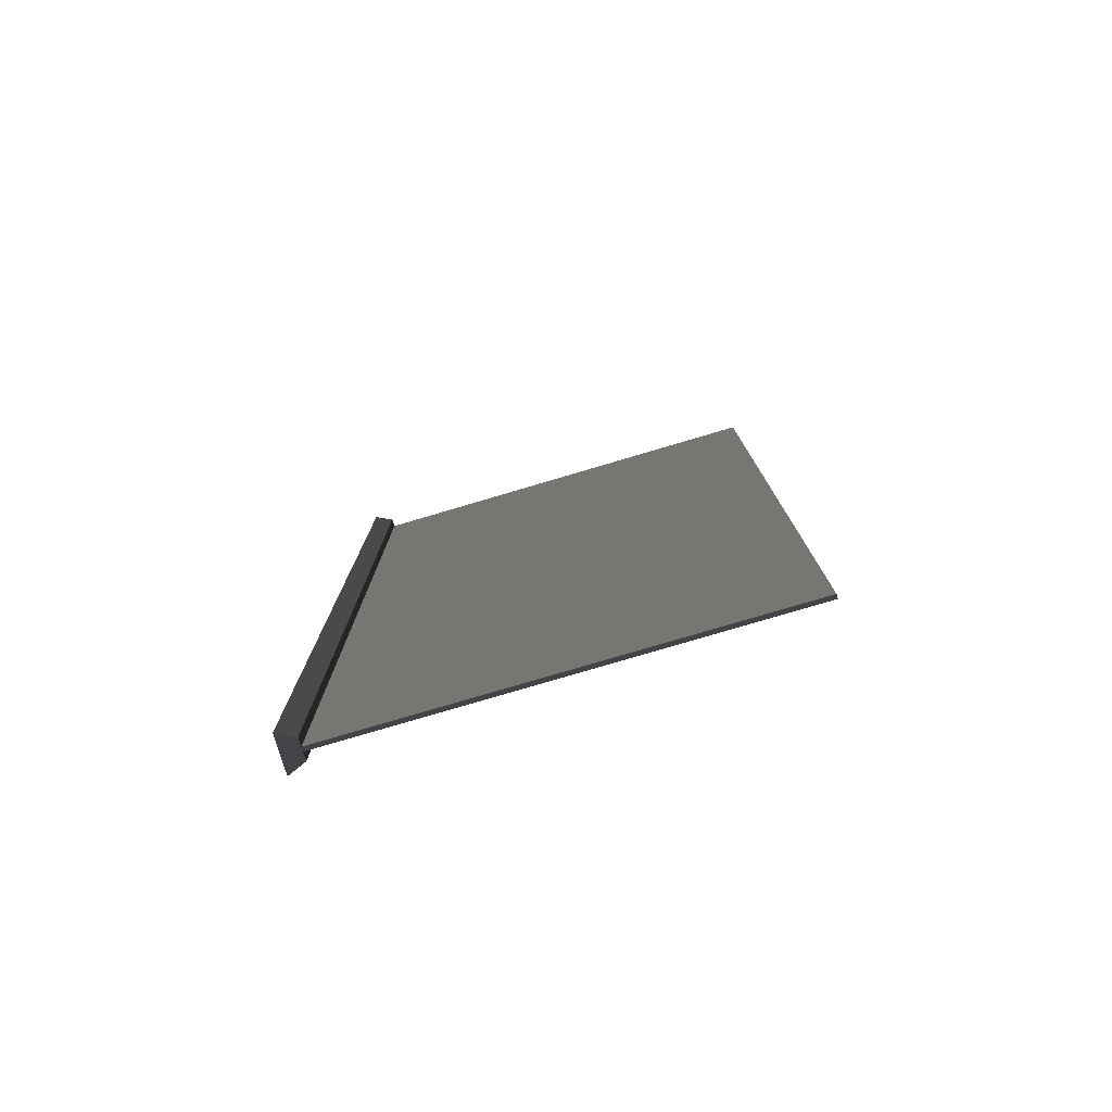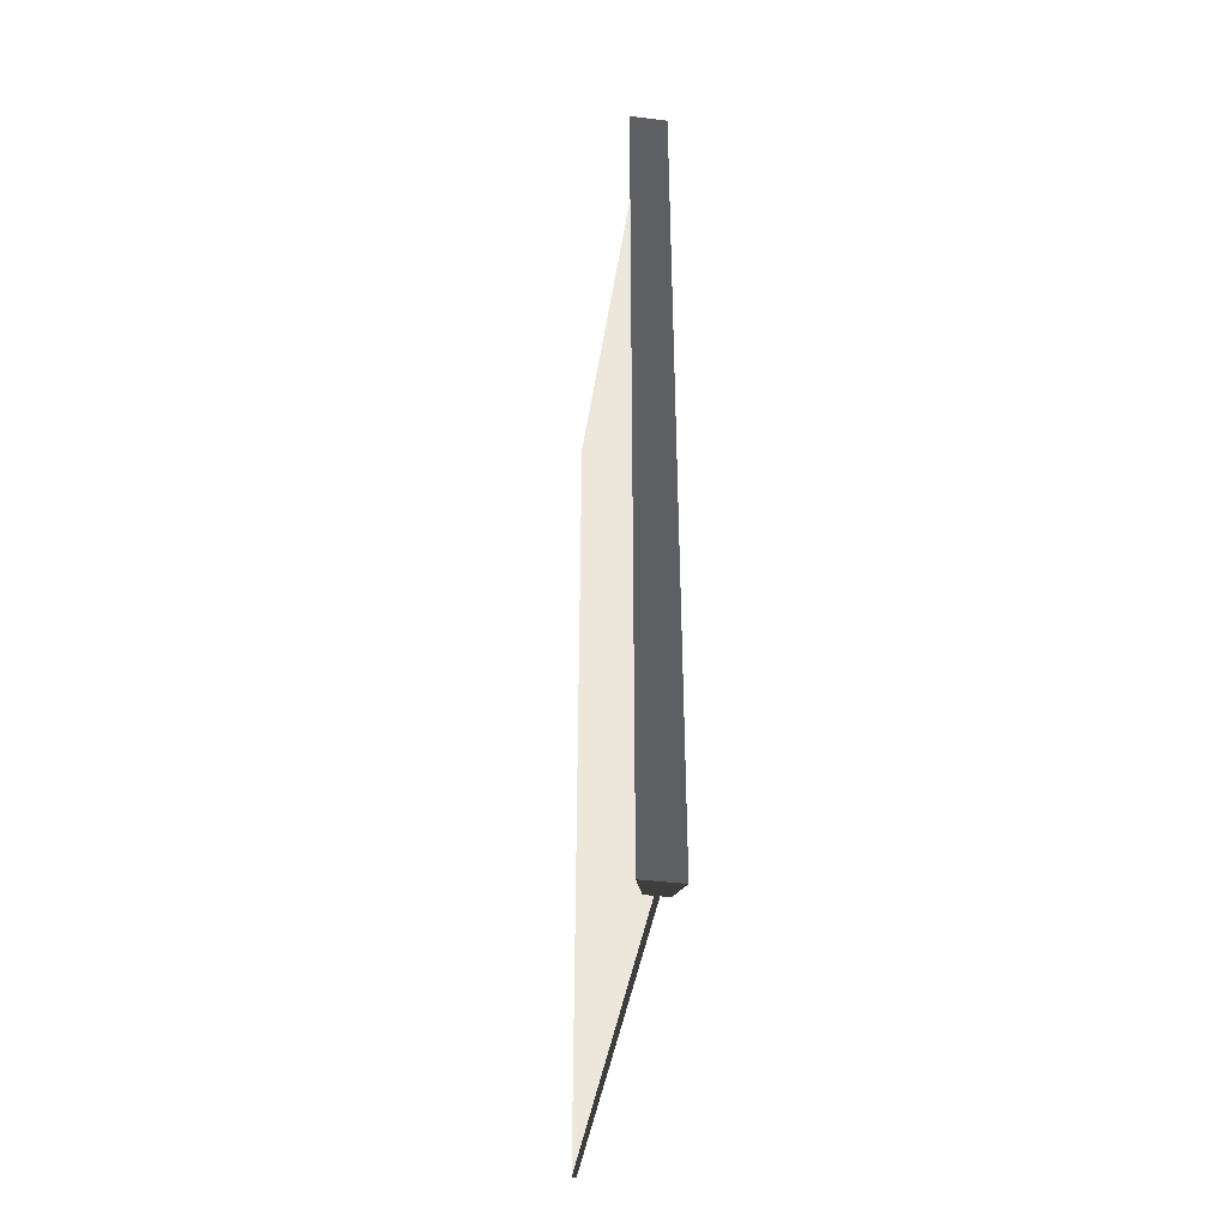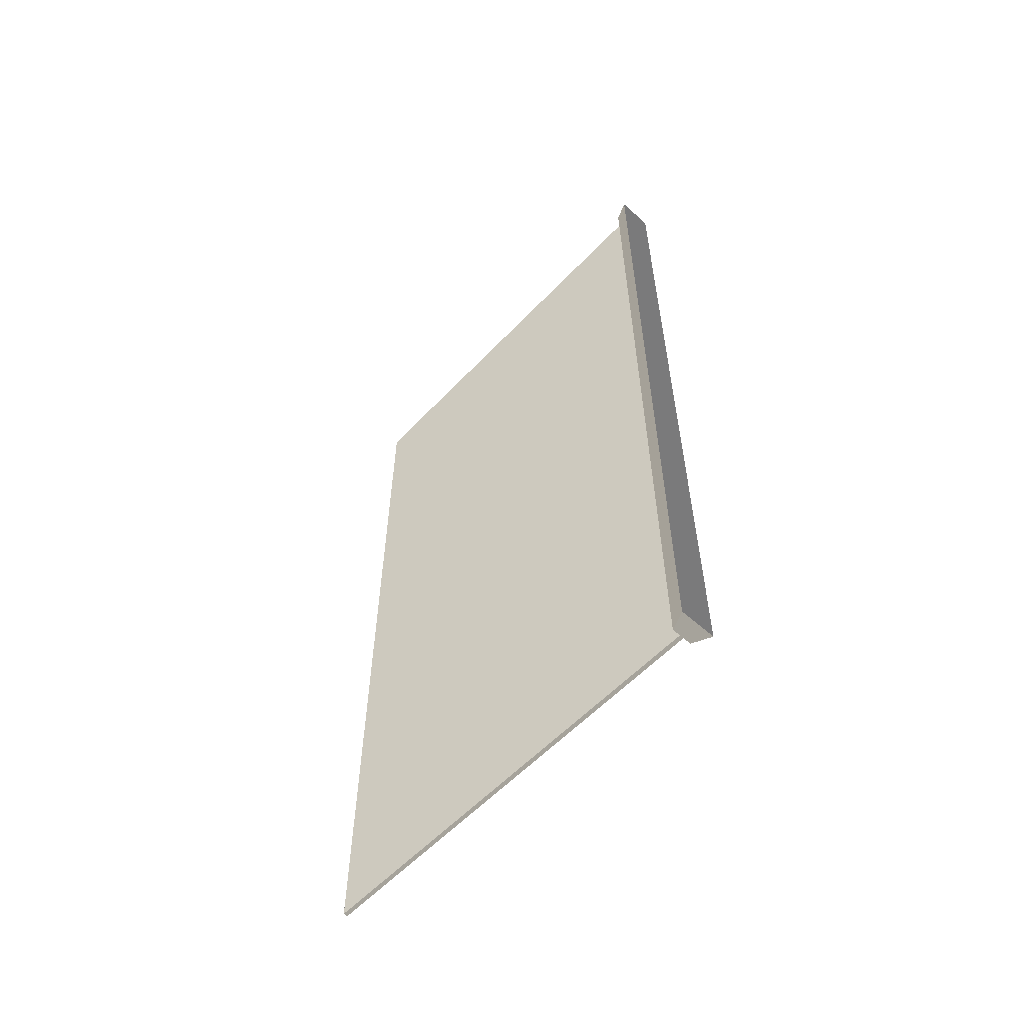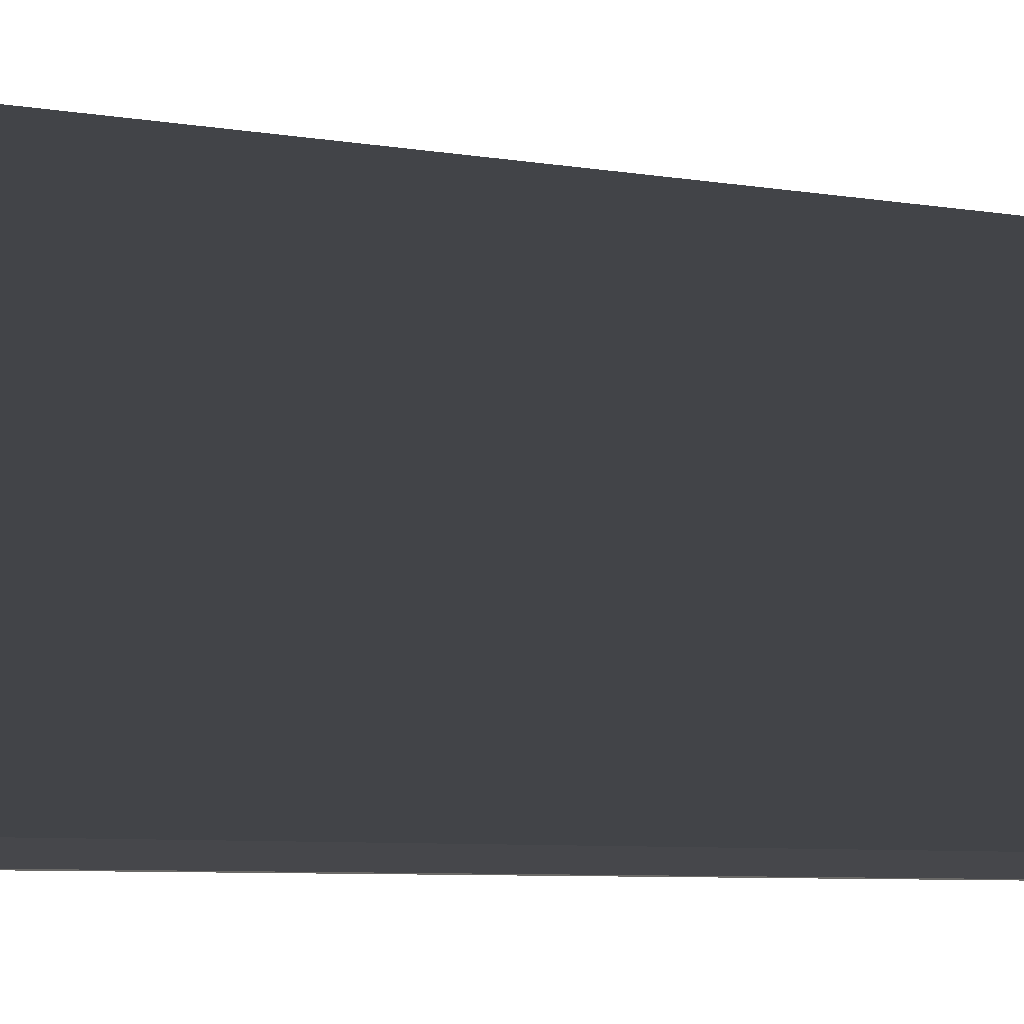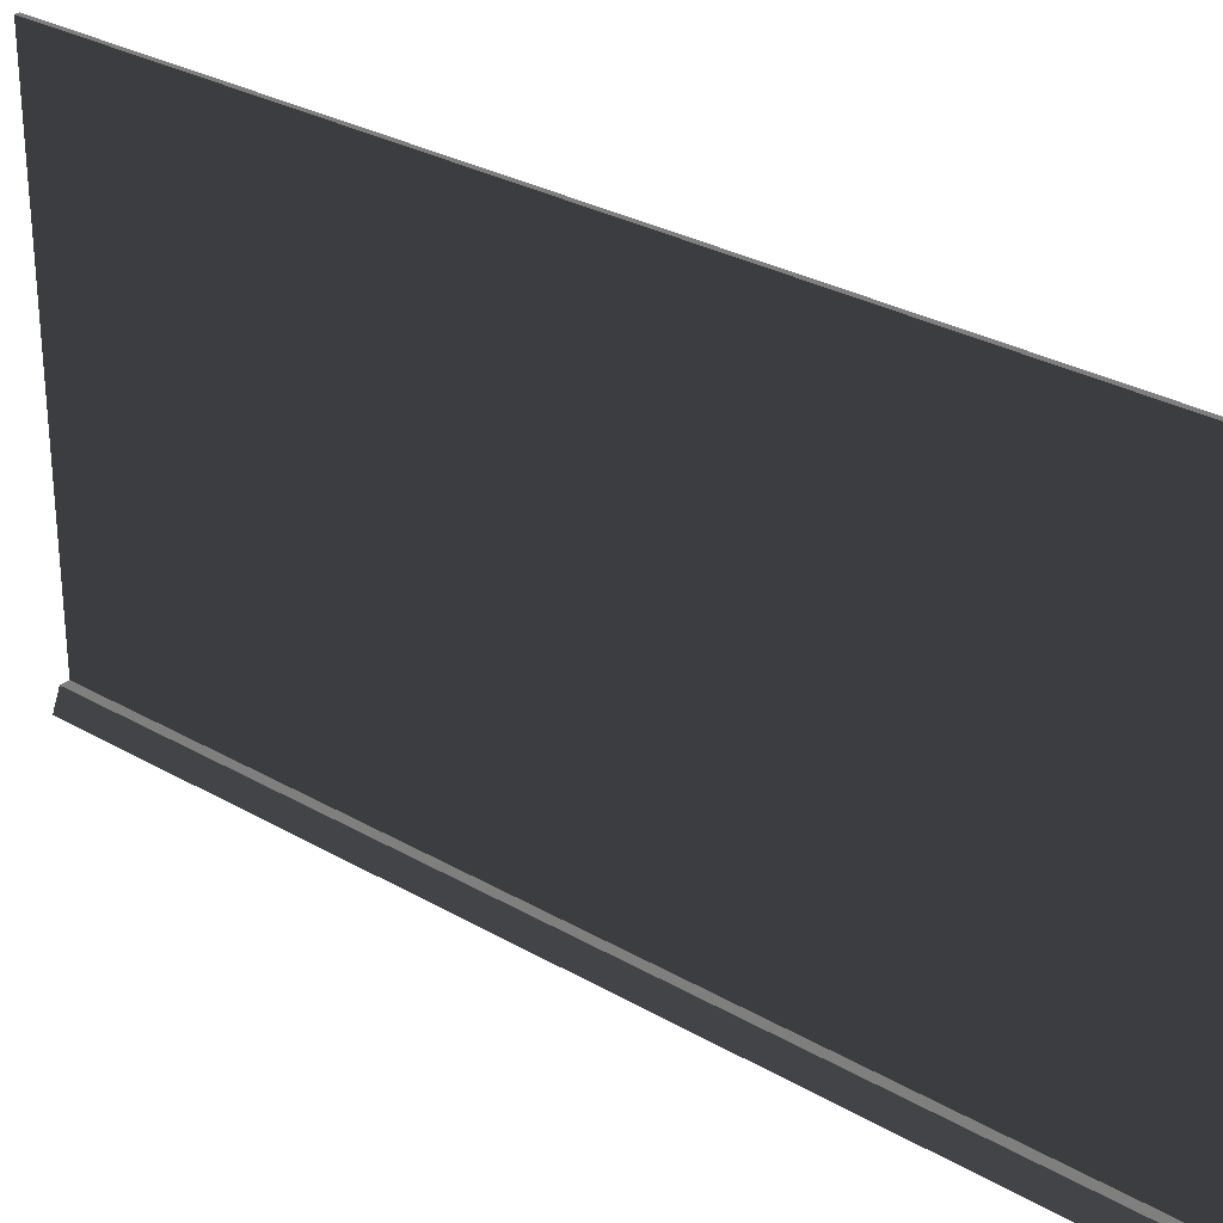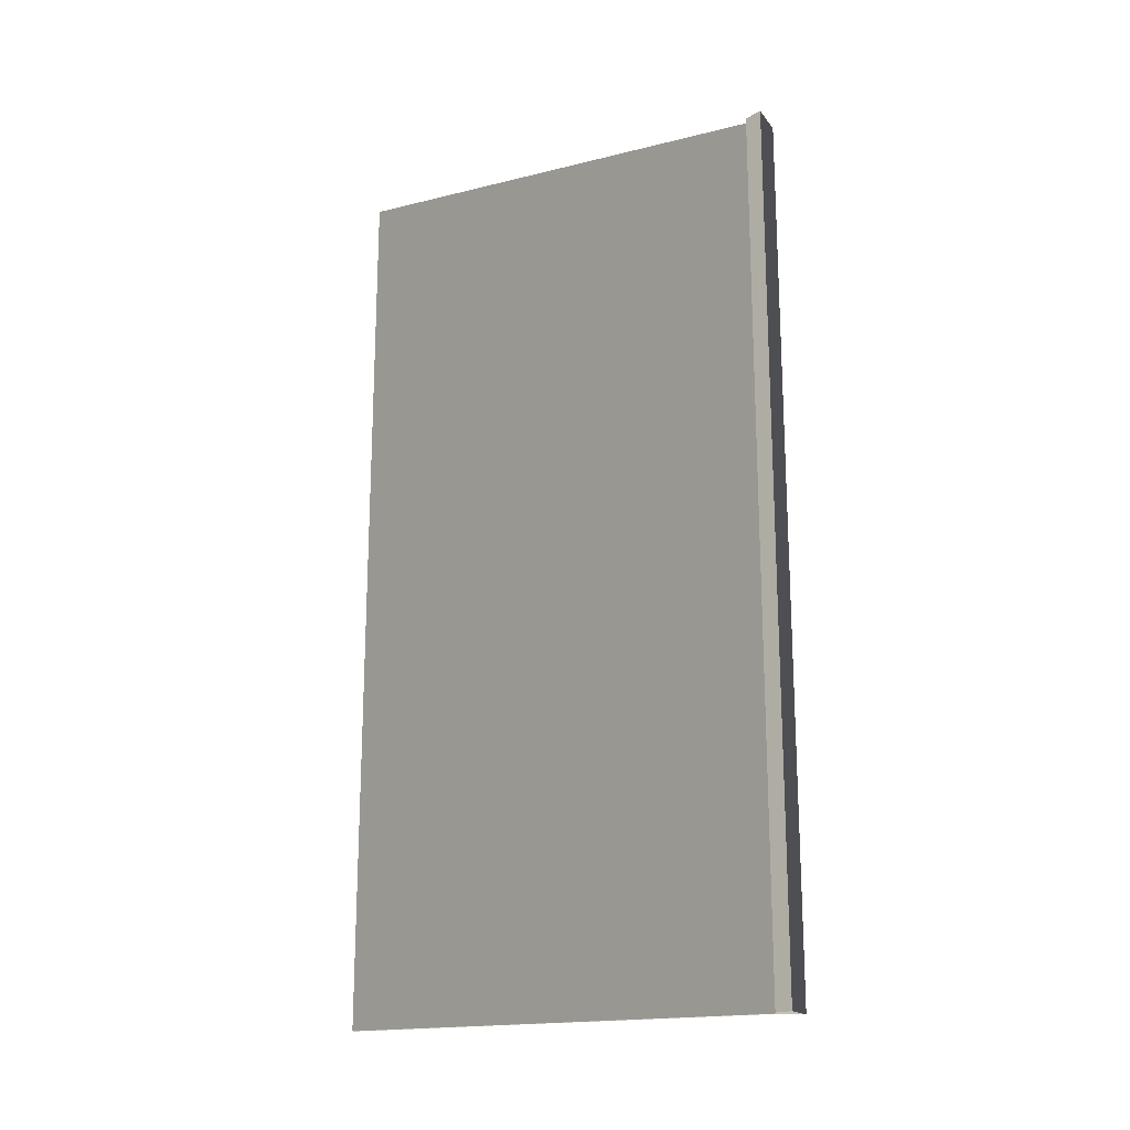
<metadata>
{"format":"obj","ext":"obj","renderer":"f3d","projection":"perspective","resolution":1024,"background":"white","views":[{"elev":-77.8,"azim":-73.5,"up":"+Y"},{"elev":-41.2,"azim":171.5,"up":"+Y"},{"elev":-58.1,"azim":137.1,"up":"+Y"},{"elev":-8.1,"azim":66.8,"up":"+Z"},{"elev":29.1,"azim":130.7,"up":"+Z"},{"elev":-18.1,"azim":115.6,"up":"+Y"}]}
</metadata>
<code>
v 0.09215 19.26 -8.268e-08
v -0.09218 -19.26 8.268e-08
v 0.09285 -19.26 -8.268e-08
v -0.09287 19.26 8.268e-08
v 0.785 19.26 -7.234e-07
v 0.7857 -19.26 -7.234e-07
v -0.8383 -19.26 7.716e-07
v -0.839 19.26 7.716e-07
v -0.09286 19.26 19.71
v 0.09217 19.26 19.71
v -0.09217 -19.26 19.71
v 0.09286 -19.26 19.71
v -0.09218 -19.26 0.7884
v 0.09285 -19.26 0.7884
v 0.09285 -19.26 -8.268e-08
v -0.09218 -19.26 8.268e-08
v -0.09217 -19.26 19.71
v 0.09286 -19.26 19.71
v 0.4573 -19.26 0.7884
v 0.7857 -19.26 -7.234e-07
v -0.4567 -19.26 0.7884
v -0.8383 -19.26 7.716e-07
v 0.4573 -19.26 0.7884
v 0.4566 19.26 0.7884
v 0.785 19.26 -7.234e-07
v 0.7857 -19.26 -7.234e-07
v 0.09215 19.26 0.7884
v -0.09287 19.26 0.7884
v -0.09287 19.26 8.268e-08
v 0.09215 19.26 -8.268e-08
v -0.09286 19.26 19.71
v 0.09217 19.26 19.71
v 0.4566 19.26 0.7884
v 0.785 19.26 -7.234e-07
v -0.4574 19.26 0.7884
v -0.839 19.26 7.716e-07
v -0.4567 -19.26 0.7884
v -0.8383 -19.26 7.716e-07
v -0.839 19.26 7.716e-07
v -0.4574 19.26 0.7884
v 0.09217 19.26 19.71
v 0.09285 -19.26 0.7884
v 0.09286 -19.26 19.71
v 0.09215 19.26 0.7884
v -0.09217 -19.26 19.71
v -0.09287 19.26 0.7884
v -0.09286 19.26 19.71
v -0.09218 -19.26 0.7884
v 0.4573 -19.26 0.7884
v 0.09215 19.26 0.7884
v 0.4566 19.26 0.7884
v 0.09285 -19.26 0.7884
v -0.4574 19.26 0.7884
v -0.09287 19.26 0.7884
v -0.09218 -19.26 0.7884
v -0.4567 -19.26 0.7884
g ConcreteWall_(1)_1780_199
f 1 3 2
f 2 4 1
f 3 1 5
f 5 6 3
f 7 4 2
f 4 7 8
f 9 11 10
f 10 11 12
f 13 15 14
f 15 13 16
f 14 17 13
f 17 14 18
f 15 19 14
f 19 15 20
f 21 16 13
f 16 21 22
f 23 25 24
f 25 23 26
f 27 29 28
f 29 27 30
f 31 27 28
f 27 31 32
f 33 30 27
f 30 33 34
f 29 35 28
f 35 29 36
f 37 39 38
f 39 37 40
f 41 43 42
f 41 42 44
f 45 47 46
f 45 46 48
f 49 51 50
f 50 52 49
f 53 55 54
f 55 53 56

</code>
